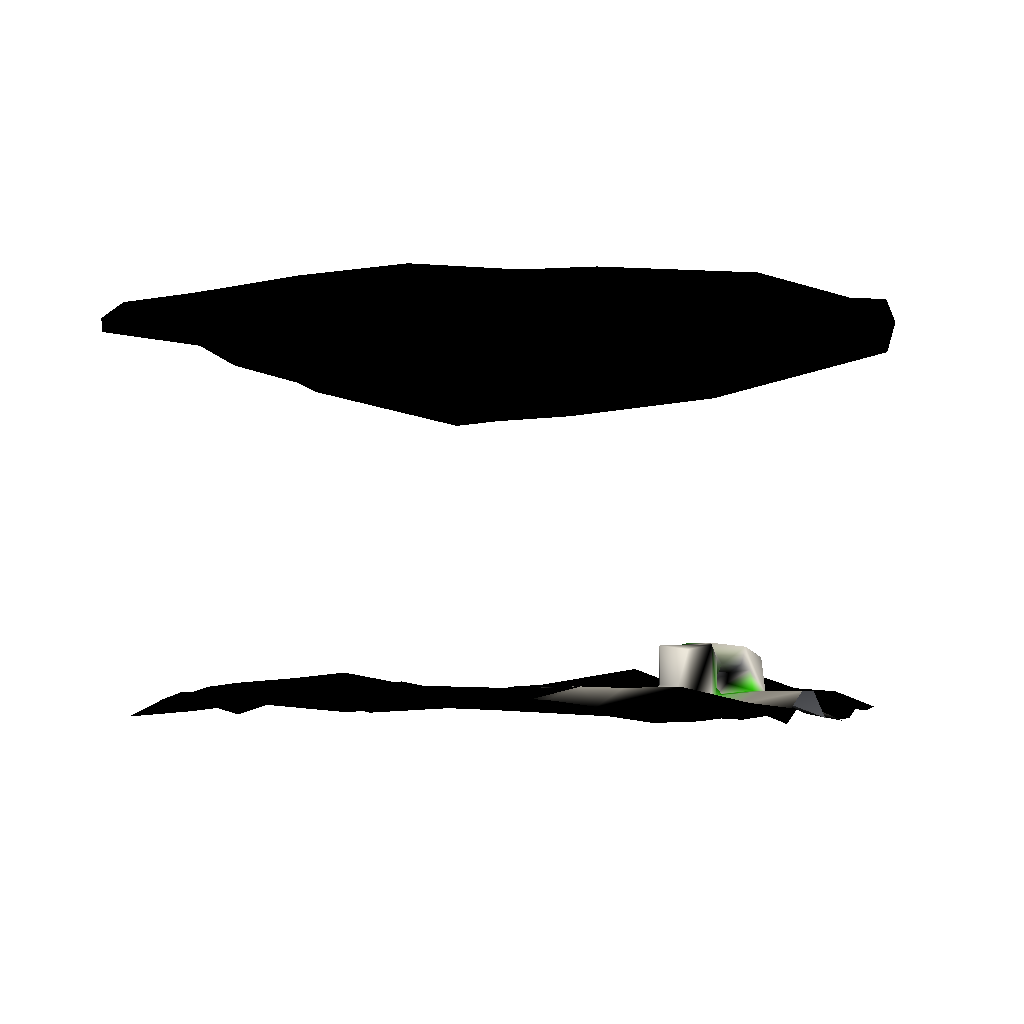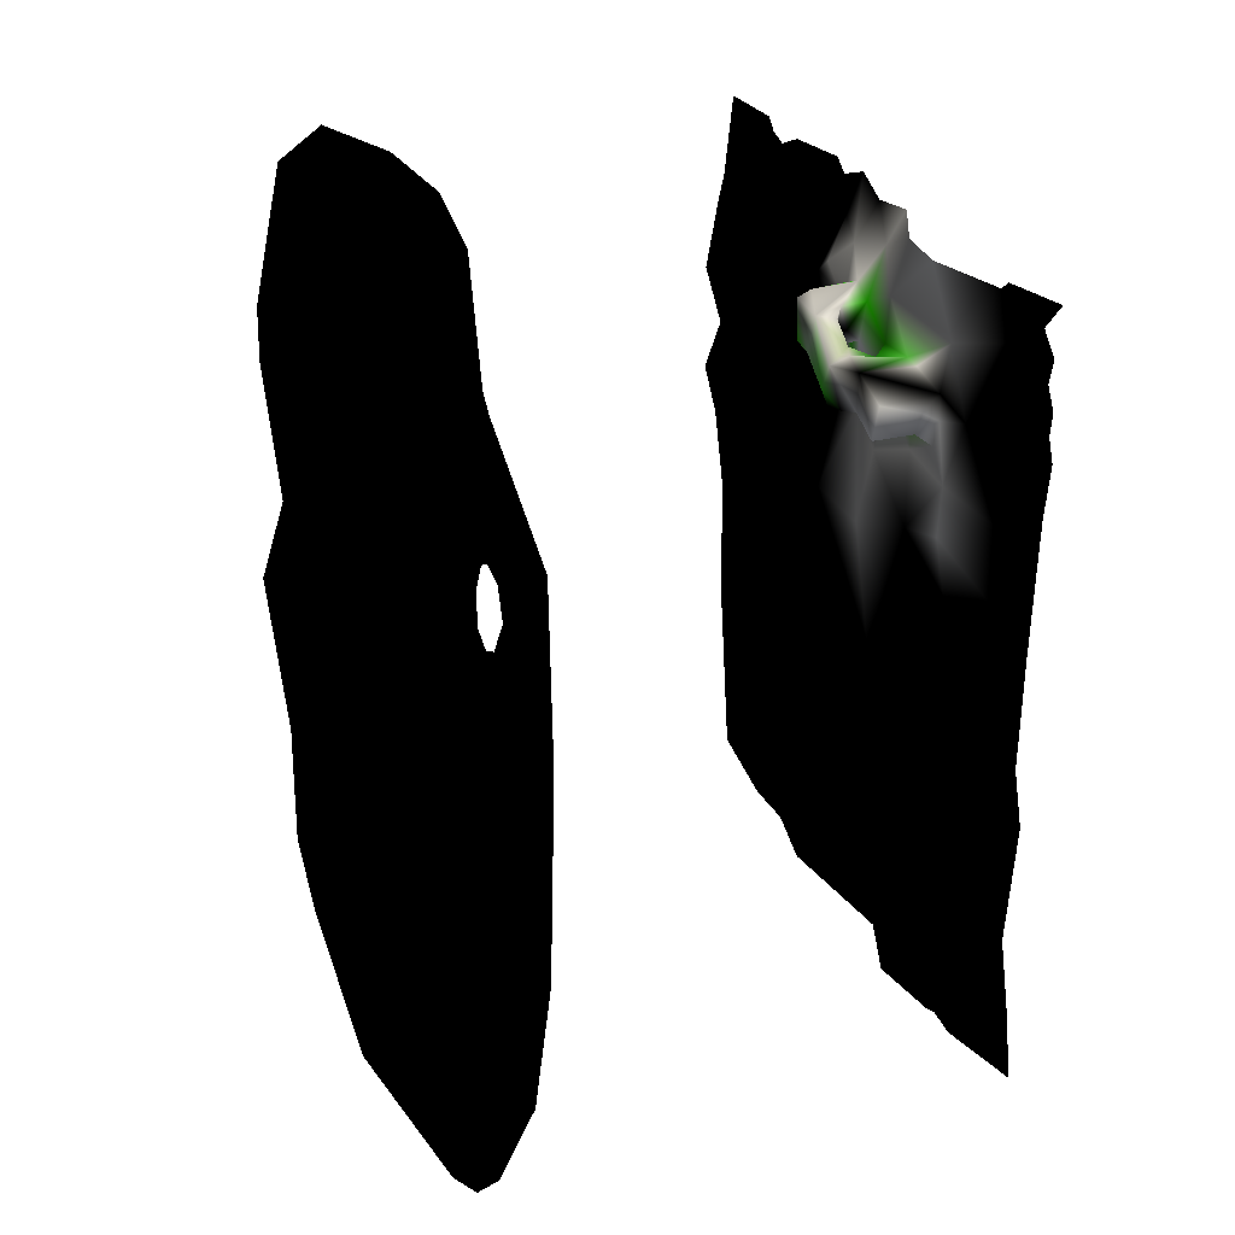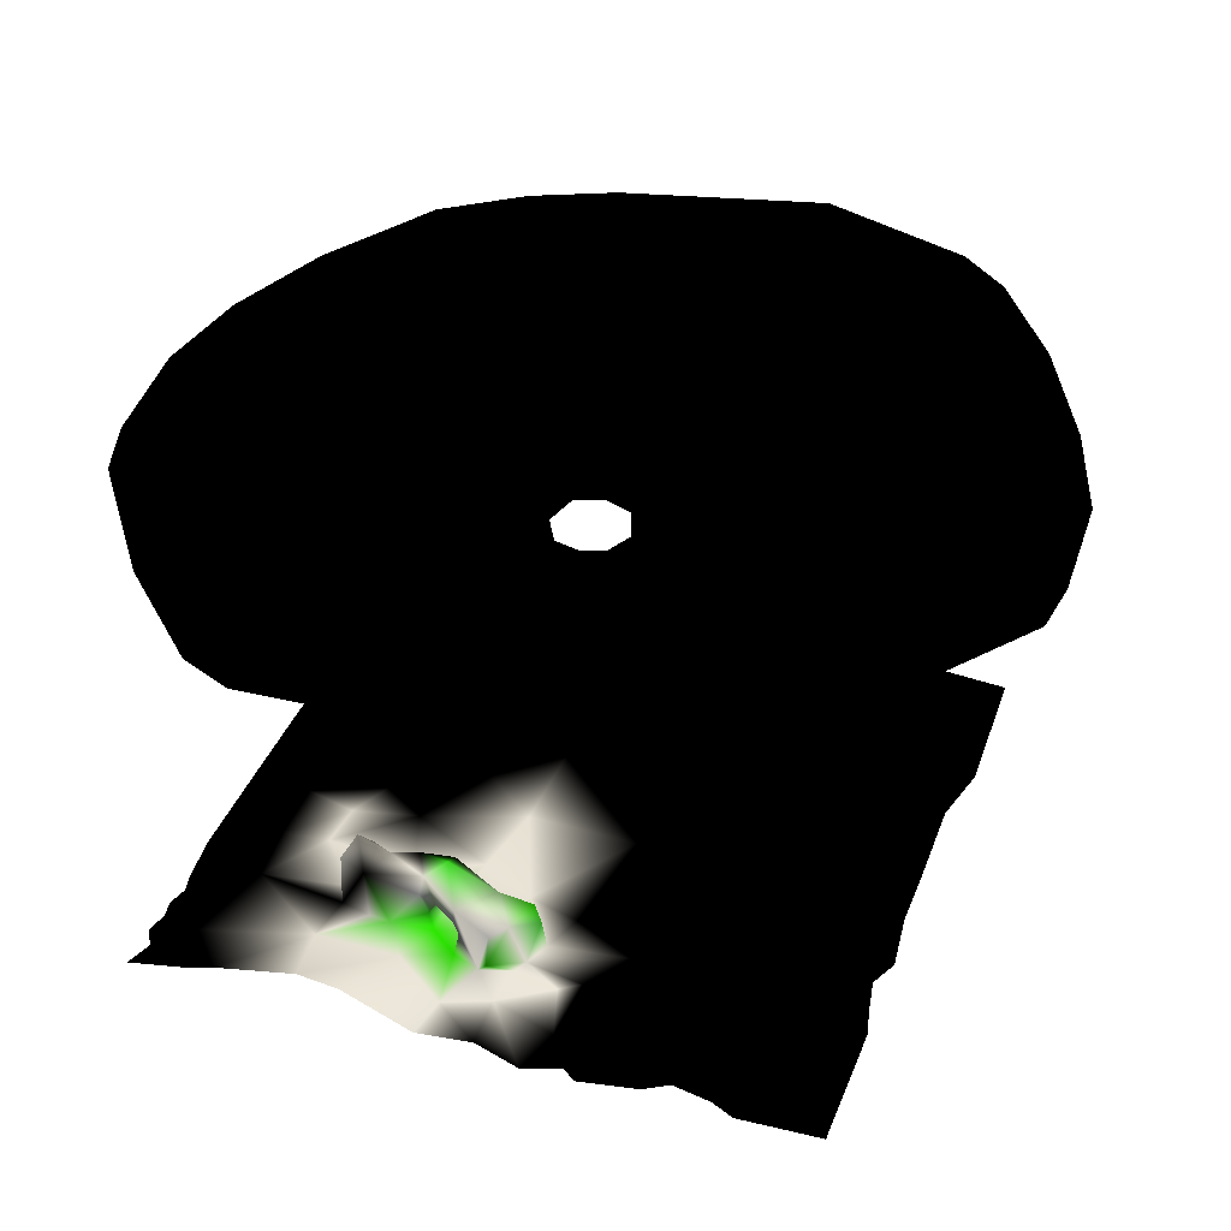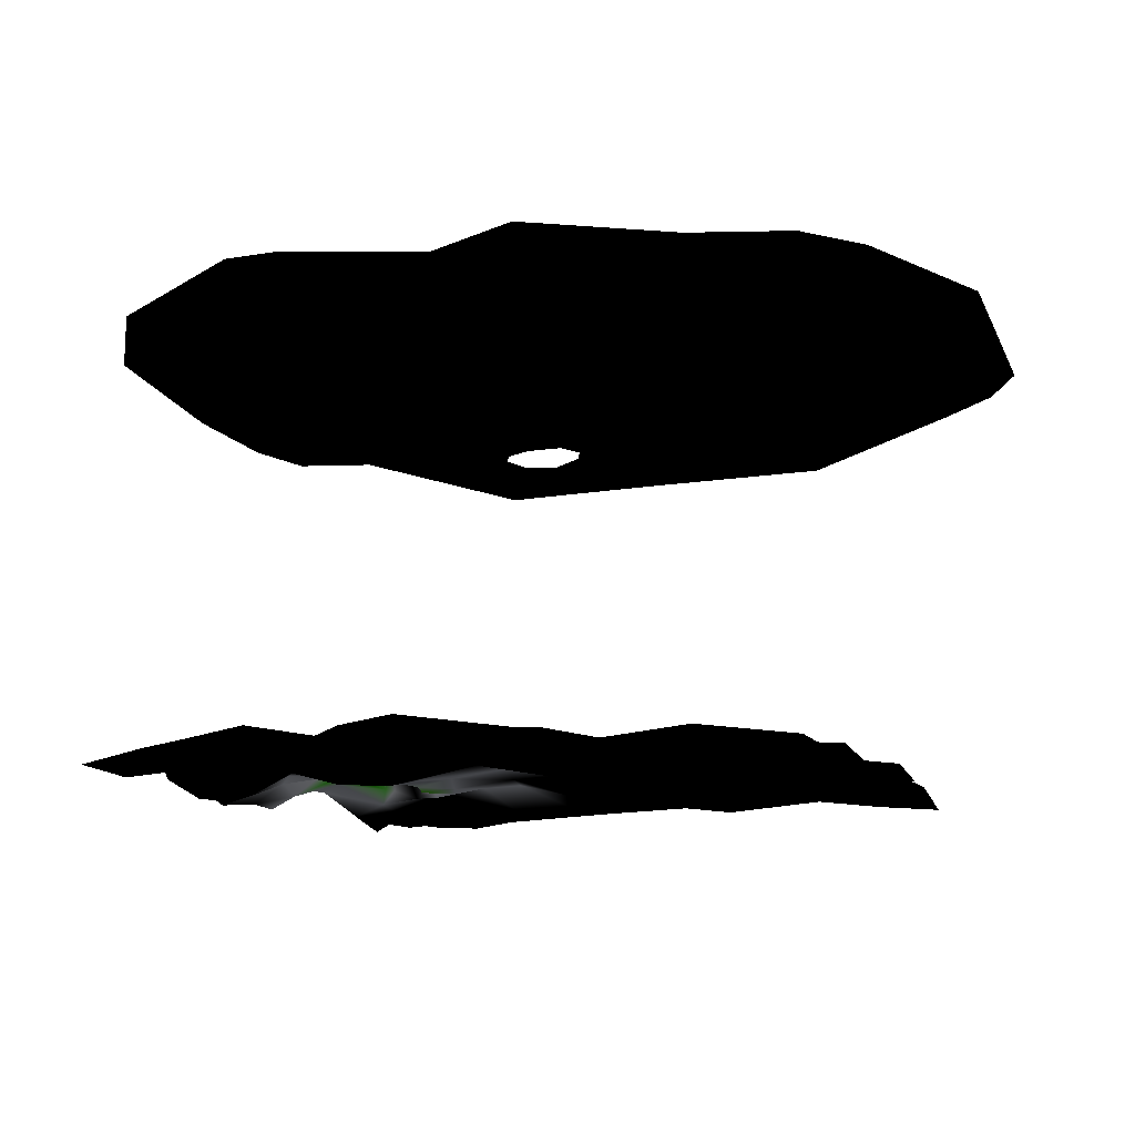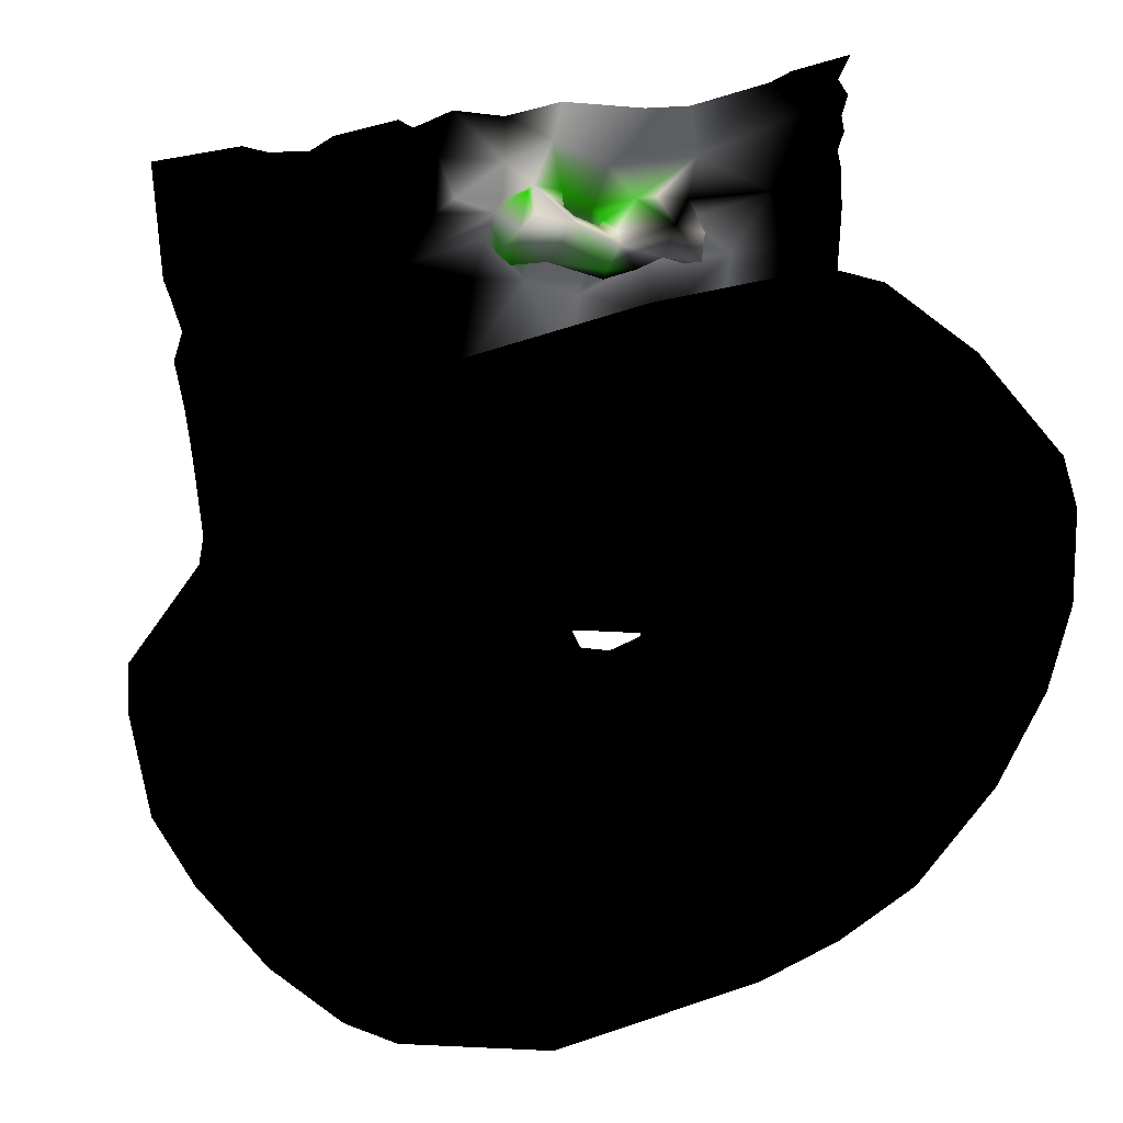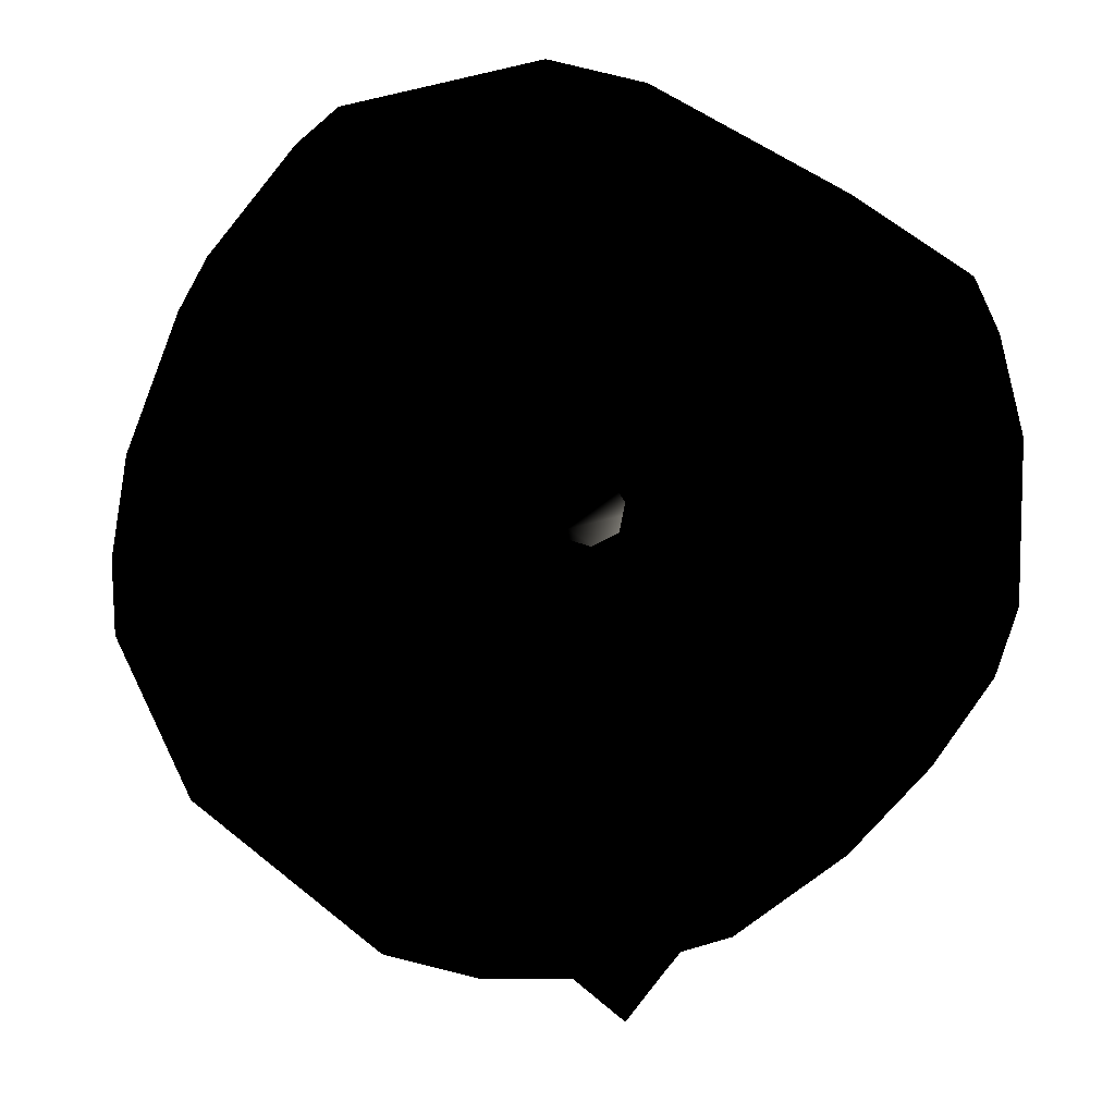
<metadata>
{"format":"obj","ext":"obj","renderer":"f3d","projection":"perspective","resolution":1024,"background":"white","views":[{"elev":-4.2,"azim":-74.0,"up":"+Y"},{"elev":24.0,"azim":-108.5,"up":"+Z"},{"elev":36.6,"azim":19.7,"up":"+Y"},{"elev":-11.0,"azim":110.1,"up":"+Y"},{"elev":41.4,"azim":164.7,"up":"+Z"},{"elev":74.1,"azim":-140.3,"up":"+Y"}]}
</metadata>
<code>
o Plane.004
v -14.56 -43.24 17.29
v -19.6 -43.3 19.37
v -24.63 -42.17 17.35
v -17.78 -42.74 20.13
v -1.972 -37.71 23.45
v -10.04 -43.36 20.24
v -13.57 -43.11 26.21
v -8.63 -40.74 21.38
v -5.455 -39.28 27.83
v -8.235 -39.31 25.93
v -9.956 -36.71 24.87
v -10.18 -38.67 25.68
v -8.388 -40.01 24.07
v -4.465 -40.02 28.69
v -0.7547 -38.46 29.48
v 1.026 -37.7 28.17
v 1.662 -43.2 28.68
v -1.772 -42.84 30.16
v -5.082 -37.15 28.28
v -5.235 -42.08 6.34
v -20.82 -44.18 29.77
v -19.92 -37.65 24.12
v -15.98 -43.01 26.1
v -24.21 -42 12.13
v -20.21 -43.62 22.03
v -17.72 -38.16 20.06
v -8.061 -43.16 21.32
v -7.131 -42.81 14.61
v -14.76 -42.41 21.9
v -19.75 -42.05 22.82
v -15.07 -37.44 21.83
v -19.04 -41.72 20.54
v -19.49 -37.17 20.58
v -14.49 -43.54 21.63
v -19.36 -42.57 37.41
v 1.12 -43.59 33.17
v 6.9 -43.29 29.61
v 3.367 -43.9 23.29
v 2.522 -43.02 27.21
v -1.436 -40.22 23.73
v -2.246 -43 24.2
v -0.9529 -43.68 17.08
v -7.125 -39.89 21.34
v -10.25 -42.61 31.25
v -4.487 -44.52 34.4
v -5.876 -45.88 38.16
v -14.21 -42.51 37.99
v -0.9918 -42.26 29.91
v 0.9309 -43.45 23.31
v 2.058 -38.22 23.41
v 3.342 -39.29 24.68
v -9.482 -41.66 25.04
v -4.925 -42.56 29.11
v -8.517 -43.02 25.94
v -8.357 -36.67 21.86
v -2.223 -41.65 25.39
v -16.29 -37.05 26.21
v -12 -37.14 20.99
v -2.88 -40.36 25.74
v -8.56 -39 20.1
v -8.215 -37.35 20.22
v -38.79 -45.97 38.75
v 38.68 -45.02 38.68
v -38.67 -45.51 -38.7
v 38.72 -45.57 -38.91
v 0.5149 -45.87 37.38
v -23.11 -43.1 -19.4
v -31.27 -44.09 8.395
v 39.39 -44.79 -20.33
v -26.91 -45.41 -29.96
v -25.12 -45.16 -13.73
v 8.59 -42.45 -38.43
v 23.63 -43.23 -31.95
v -14.03 -42.03 -8.21
v -5.647 -43.5 -6.436
v 15.7 -44.4 -29.09
v 28.67 -42.28 -27.2
v -7.498 -44.86 -38.91
v -4.354 -41.06 -20.39
v -0.7187 -43.79 -32.98
v -15.55 -42.14 -38.99
v -15.62 -41.61 -34.82
v 4.771 -42.78 -28.37
v 15.06 -44.46 -19.99
v -13.91 -41.04 -28.01
v -12.65 -42.1 -13.81
v -28.85 -43.57 -38.95
v -27.97 -43.06 -22.14
v -16.16 -40.34 -20.23
v -24.51 -43.26 -38.78
v -38.55 -44.87 -30.97
v -34 -41.61 -24.57
v -38.61 -43.95 -23.27
v -26.5 -43.11 -37.95
v -32.71 -42.66 -34.72
v -34.67 -41.14 -20.58
v -35.2 -42.91 -28.85
v -23.14 -44.64 -4.884
v -38.93 -44.92 -11.34
v -21.47 -44.18 -27.97
v -38.81 -44.6 6.122
v -34.88 -42.89 1.374
v -33.02 -41.41 -6.991
v -38.73 -44.19 -5.388
v -38.68 -45.73 29.01
v -38.95 -45.22 19.09
v -31.21 -44.28 15.76
v -11.87 -42.28 0.9279
v -28.92 -43.26 0.4979
v -38.71 -45.52 33.86
v -16.8 -42.09 10.3
v -22.84 -43.6 5.465
v -34.66 -43.53 11.27
v -32.69 -43.78 33.62
v -31.36 -44.42 38.7
v -38.71 -45.95 24.17
v 19.35 -44.72 38.79
v 6.049 -46.43 38.7
v -29.2 -41.99 25.1
v 29.46 -44 29.01
v -38.07 -45.81 26.59
v -38.07 -45.41 31.43
v 9.168 -43.29 28.06
v 7.998 -45.59 33.77
v 17.32 -42.17 28.44
v 11.92 -45.14 20.91
v 7.184 -43.06 5.448
v 29.04 -45.43 38.71
v 25.35 -42.81 14.16
v 39 -43.65 24.74
v 33.87 -42.86 33.93
v 31.29 -41.74 24.65
v 38.86 -44.08 13.43
v 38.49 -42.08 8.317
v 35.89 -42.47 28.39
v 30.84 -42.04 -8.035
v 38.02 -44.32 -0.8788
v 30.22 -42.13 -11.04
v 15.15 -43.06 -37.02
v -10.18 -42.15 -30.81
v 12.09 -46.2 38.67
v 13.08 -44.91 31.65
v 10.46 -46.3 37.34
v 26.1 -43.62 -19.26
v 23.57 -43.01 31.77
v 26.49 -44.93 37.84
v 36.4 -41.28 20.49
v 38.48 -42.72 22.42
v 28.73 -39.74 6.532
v 37.73 -42.66 18.24
v -34.81 -42.35 -13.89
v 22.05 -42.97 -37.2
v 37.88 -44.16 -12.31
v 22.74 -40.27 23.81
v 33 -42.45 12.81
v 22.2 -44.22 37.64
v -29.17 -44.75 37.48
v 4.697 -44.78 17.67
v 19.86 -42.43 4.134
v 10.35 -45.22 -5.868
v 25.56 -43.6 -6.894
v -37.24 -45.13 36.31
v 13.77 -44.79 11.99
v -19.87 -43.69 24.62
f 147 150 155
f 131 120 128
f 57 12 11
f 20 28 42
f 72 78 80
f 154 147 155
f 98 71 103
f 133 155 150
f 31 29 4
f 44 54 7
f 94 70 90
f 26 4 32
f 89 100 67
f 60 5 40
f 41 56 40
f 10 11 12
f 6 60 8
f 5 19 16
f 71 98 74
f 10 19 11
f 39 123 126
f 119 25 3
f 13 10 52
f 8 43 13
f 52 7 54
f 115 157 114
f 135 120 131
f 52 10 12
f 59 56 14
f 60 61 5
f 151 103 71
f 56 59 40
f 41 27 54
f 71 67 88
f 58 60 29
f 61 58 55
f 142 124 143
f 48 17 39
f 68 102 113
f 125 154 123
f 50 16 51
f 92 70 97
f 38 49 40
f 76 72 83
f 137 153 136
f 39 17 37
f 17 48 18
f 34 4 29
f 105 122 114
f 69 65 77
f 45 18 53
f 57 7 12
f 29 60 6
f 1 3 2
f 11 19 55
f 23 21 7
f 2 4 34
f 30 25 164
f 158 163 127
f 19 5 55
f 10 59 9
f 81 140 78
f 14 19 9
f 33 22 57
f 111 3 1
f 102 109 98
f 79 75 84
f 161 138 144
f 21 44 7
f 30 33 32
f 48 39 16
f 78 140 80
f 138 153 69
f 147 132 135
f 22 164 57
f 3 111 24
f 89 86 79
f 24 111 112
f 108 112 111
f 26 32 33
f 1 34 6
f 161 160 159
f 50 51 38
f 104 101 102
f 164 21 23
f 111 28 20
f 53 44 45
f 59 43 40
f 79 80 140
f 54 27 52
f 44 21 35
f 43 59 10
f 41 42 27
f 123 37 124
f 42 49 38
f 37 123 39
f 42 127 20
f 19 18 15
f 123 124 142
f 126 38 39
f 39 51 16
f 14 9 59
f 42 41 49
f 43 8 60
f 21 119 114
f 66 45 46
f 84 76 83
f 17 18 36
f 45 66 36
f 14 53 18
f 100 89 85
f 45 47 46
f 19 15 16
f 19 10 9
f 96 88 92
f 16 50 5
f 26 33 31
f 82 100 85
f 74 86 71
f 58 61 60
f 83 80 79
f 139 76 152
f 91 97 95
f 101 113 102
f 129 149 159
f 94 95 70
f 112 109 68
f 34 29 6
f 91 93 97
f 144 77 84
f 28 6 27
f 108 98 109
f 103 102 98
f 83 72 80
f 149 137 136
f 61 55 5
f 127 75 20
f 106 113 101
f 129 159 163
f 140 82 85
f 121 119 116
f 136 159 149
f 149 134 137
f 24 68 107
f 67 100 88
f 143 141 142
f 81 90 82
f 120 135 132
f 130 148 135
f 63 131 128
f 73 76 84
f 156 125 117
f 114 110 162
f 164 23 57
f 151 99 104
f 162 62 115
f 145 125 156
f 83 79 84
f 162 115 114
f 134 155 133
f 126 163 158
f 154 125 145
f 131 63 130
f 155 129 154
f 148 147 135
f 150 147 148
f 138 161 136
f 106 116 107
f 37 17 36
f 135 131 130
f 152 77 65
f 24 112 68
f 114 121 105
f 72 76 139
f 84 161 144
f 152 76 73
f 10 13 43
f 154 129 126
f 160 127 159
f 75 127 160
f 120 146 128
f 21 114 157
f 107 113 106
f 42 158 127
f 140 85 79
f 153 138 136
f 32 25 30
f 95 94 87
f 4 2 32
f 20 75 108
f 123 142 125
f 118 143 124
f 60 40 43
f 44 47 45
f 151 104 103
f 69 144 138
f 108 74 98
f 149 155 134
f 20 108 111
f 26 31 4
f 77 152 73
f 1 2 34
f 84 77 73
f 40 5 50
f 70 95 97
f 119 164 25
f 50 38 40
f 39 38 51
f 36 18 45
f 157 35 21
f 38 158 42
f 14 18 19
f 31 57 11
f 100 90 70
f 126 129 163
f 8 52 27
f 22 30 164
f 126 158 38
f 142 117 125
f 24 107 3
f 102 68 109
f 2 3 25
f 15 18 48
f 28 27 42
f 109 112 108
f 122 110 114
f 16 15 48
f 118 36 66
f 1 6 28
f 29 31 58
f 124 37 36
f 74 108 75
f 40 49 41
f 35 47 44
f 7 52 12
f 92 93 96
f 7 57 23
f 67 86 89
f 102 103 104
f 56 53 14
f 8 27 6
f 88 151 71
f 88 70 92
f 95 64 91
f 93 151 96
f 58 11 55
f 100 70 88
f 163 159 127
f 161 159 136
f 1 28 111
f 132 147 154
f 145 146 120
f 161 84 160
f 89 79 85
f 41 54 53
f 75 86 74
f 154 120 132
f 129 155 149
f 44 53 54
f 107 119 3
f 119 121 114
f 123 154 126
f 84 75 160
f 82 140 81
f 107 68 113
f 32 2 25
f 69 77 144
f 119 21 164
f 31 33 57
f 100 82 90
f 8 13 52
f 22 33 30
f 142 141 117
f 118 124 36
f 92 97 93
f 67 71 86
f 56 41 53
f 88 96 151
f 95 87 64
f 93 99 151
f 58 31 11
f 145 156 146
f 75 79 86
f 154 145 120
f 107 116 119
o collision_upper
v -25.29 -2.497 -19.17 1 1 1
v -43.61 3.337 -28.86 1 1 1
v -27.98 -3.013 -26.52 1 1 1
v -11.22 -0.9868 29.86 1 1 1
v -6.314 -5.791 11.28 0.7647 1 0.7294
v -18.49 -5.984 10.86 0.898 0.996 0.8745
v -19.15 -2.807 -11.31 0.4628 1 0.3608
v -30.64 -2.682 -2.896 1 1 1
v -13.07 -3.846 -26.15 1 1 1
v -3.653 -2.111 -18.95 0.8313 0.9255 0.7255
v 8.561 -3.574 -25.59 1 1 1
v 17.59 -2.203 -22.04 1 1 1
v 40.98 6.314 -30.56 1 1 1
v 34.23 -2.446 -3.397 1 1 1
v -24.3 2.492 44.14 1 1 1
v -25.92 4.01 -49.33 1 1 1
v -34.72 4.274 -42.06 1 1 1
v -16.32 3.867 -53.95 1 1 1
v 27.69 7.312 -46.62 1 1 1
v -47.63 3.952 -14.3 1 1 1
v -34.01 4.178 35.17 1 1 1
v 36.41 5.658 36.36 1 1 1
v 26.04 3.271 42.55 1 1 1
v -2.555 -3.049 27.65 1 1 1
v -45.29 3.667 19.38 1 1 1
v -18 3.2 47.54 1 1 1
v -0.9219 3.078 46.68 1 1 1
v 34.38 -1.018 16.4 1 1 1
v 50.9 5.729 16.39 1 1 1
v -28.02 -1.891 13.36 1 1 1
v 51.62 5.592 9.675 1 1 1
v 27.83 -4.246 -13.27 1 1 1
v 33.62 7.688 -40.62 1 1 1
v -6.279 -5.216 -3.769 0.2784 0.9098 0.0039
v 27.95 -4.716 -19.51 1 1 1
v 14.77 -5.436 0.8928 1 1 1
v 13.31 -3.841 20.99 1 1 1
v -20.43 -1.857 -33.58 1 1 1
v -13.03 1.352 -37.7 1 1 1
v -48.02 3.254 11.45 1 1 1
v -48.74 4.452 -1.126 1 1 1
v 13.68 -0.9973 -35.6 1 1 1
v 27.29 -2.259 -27.88 1 1 1
v 9.537 6.681 -54.72 1 1 1
v 9.923 5.196 -47.71 1 1 1
v 47.59 7.28 -14.48 1 1 1
v 50.78 3.937 -6.758 1 1 1
v 3.025 -5.742 3.296 0.1882 1 0.0078
v -2.803 -5.744 3.487 0.2314 1 0.0902
v -4.595 -5.676 0.2016 0.1882 1 0.0039
v 3.209 -5.27 -3.366 0.3372 1 0.2784
v 0.00044 -5.218 -4.578 0.2196 1 0.1059
v 0.4698 -5.651 4.482 0.1882 1 0.0078
v -3.283 -5.105 -3.264 0.1882 1 0.0039
v 4.527 -5.659 0.2908 0.2588 1 0.1608
f 185 179 168
f 181 167 202
f 170 172 194
f 170 198 174
f 168 188 169
f 217 169 212
f 175 216 200
f 199 177 207
f 171 172 170
f 173 174 175
f 166 184 172
f 195 211 178
f 183 177 197
f 165 173 167
f 194 185 168
f 168 179 190
f 186 193 192
f 192 187 186
f 212 169 200
f 202 173 203
f 172 205 194
f 167 181 166
f 198 169 214
f 198 170 169
f 200 176 175
f 172 165 167
f 192 200 201
f 200 196 176
f 196 199 176
f 200 192 178
f 182 209 208
f 206 177 183
f 193 195 192
f 201 187 192
f 181 202 203
f 171 170 174
f 201 200 169
f 168 191 188
f 204 194 205
f 194 189 185
f 201 169 188
f 180 203 182
f 189 194 204
f 210 178 211
f 170 168 169
f 196 178 210
f 196 200 178
f 206 173 175
f 171 173 165
f 174 173 171
f 198 216 175
f 175 174 198
f 216 215 200
f 169 217 213
f 213 214 169
f 219 200 215
f 218 216 198
f 203 180 181
f 194 168 170
f 167 173 202
f 205 172 184
f 208 209 183
f 187 188 191
f 176 199 206
f 210 199 196
f 176 206 175
f 206 183 209
f 190 191 168
f 192 195 178
f 203 173 206
f 206 209 203
f 207 206 199
f 201 188 187
f 172 171 165
f 207 177 206
f 172 167 166
f 200 219 212
f 214 218 198
f 182 203 209
f 210 177 199

</code>
